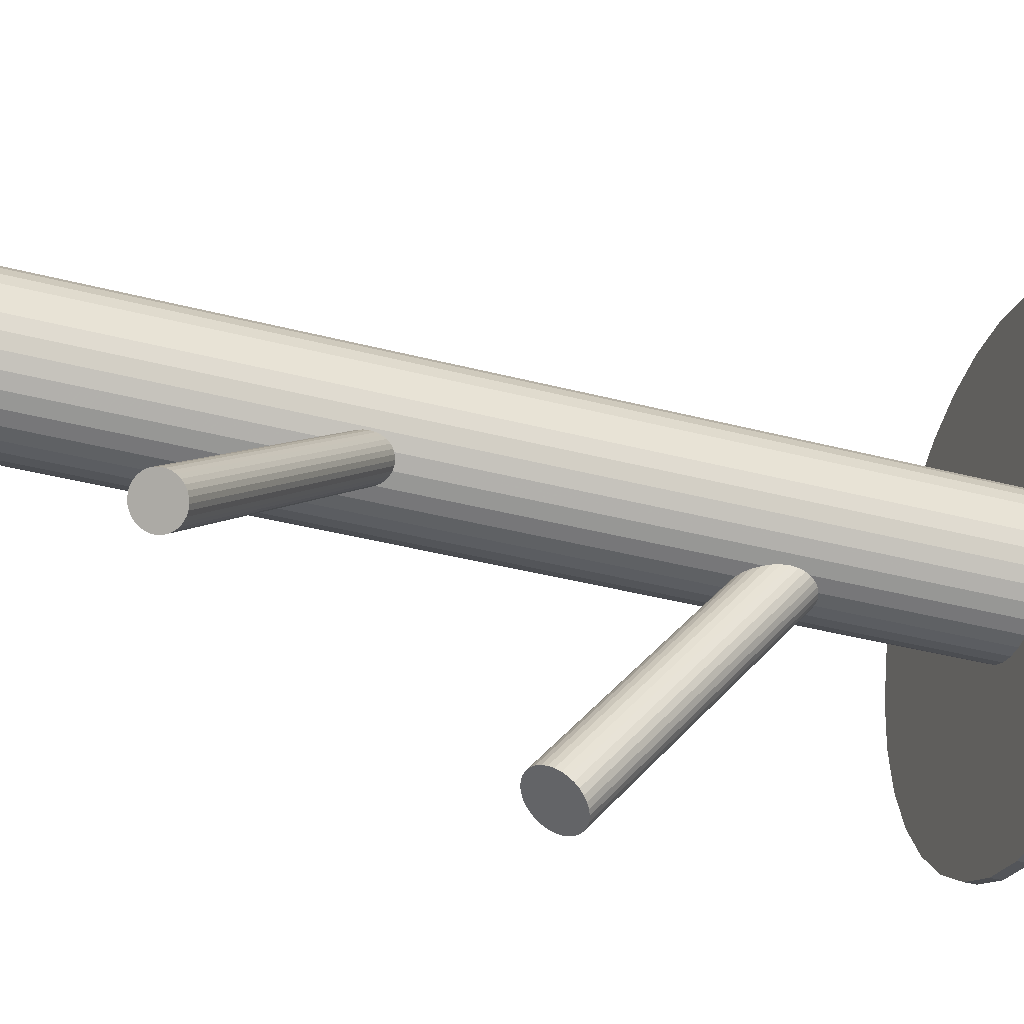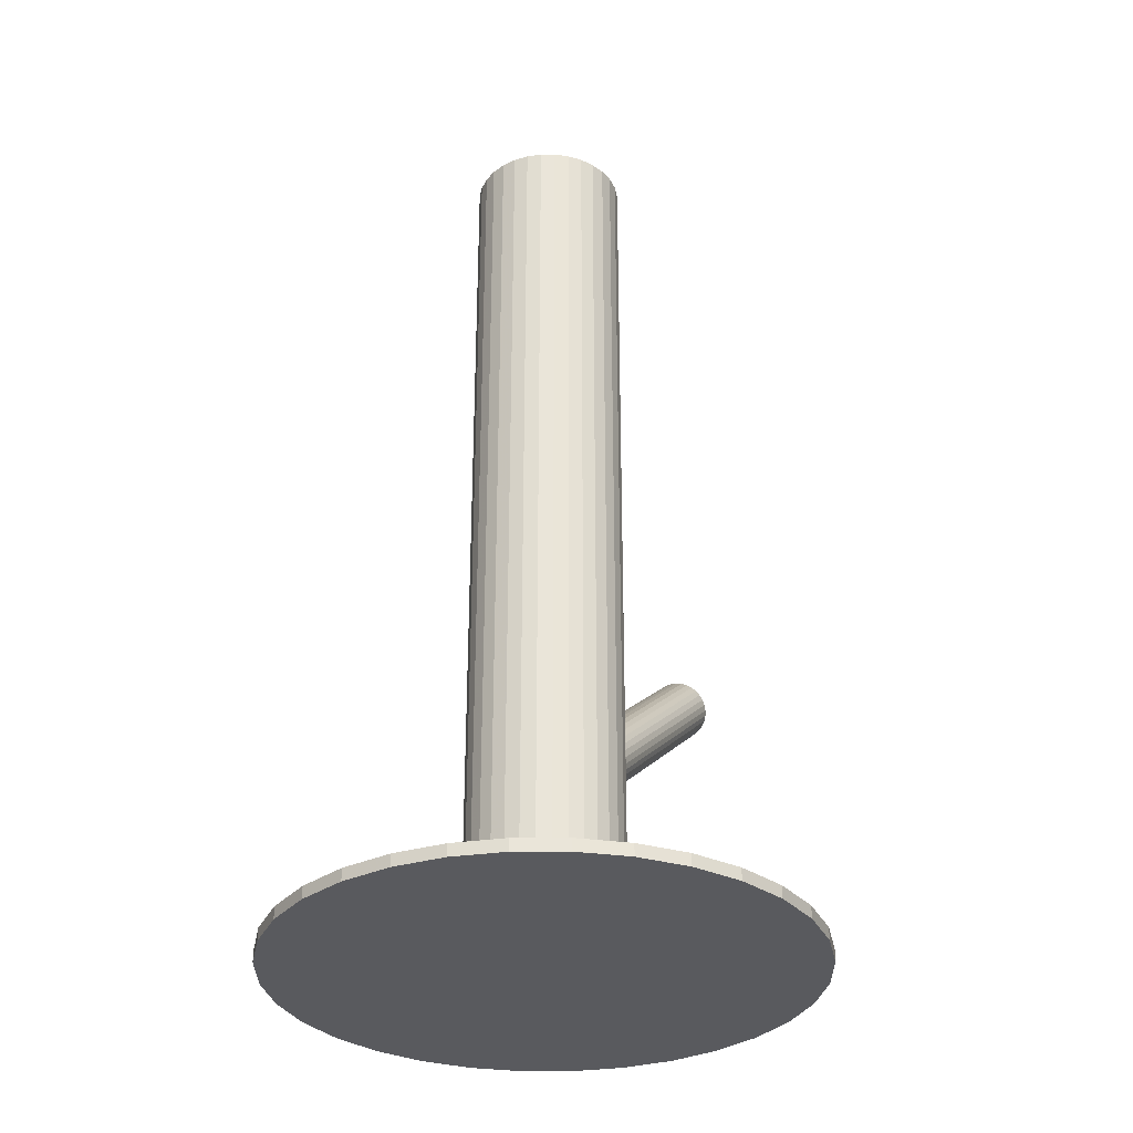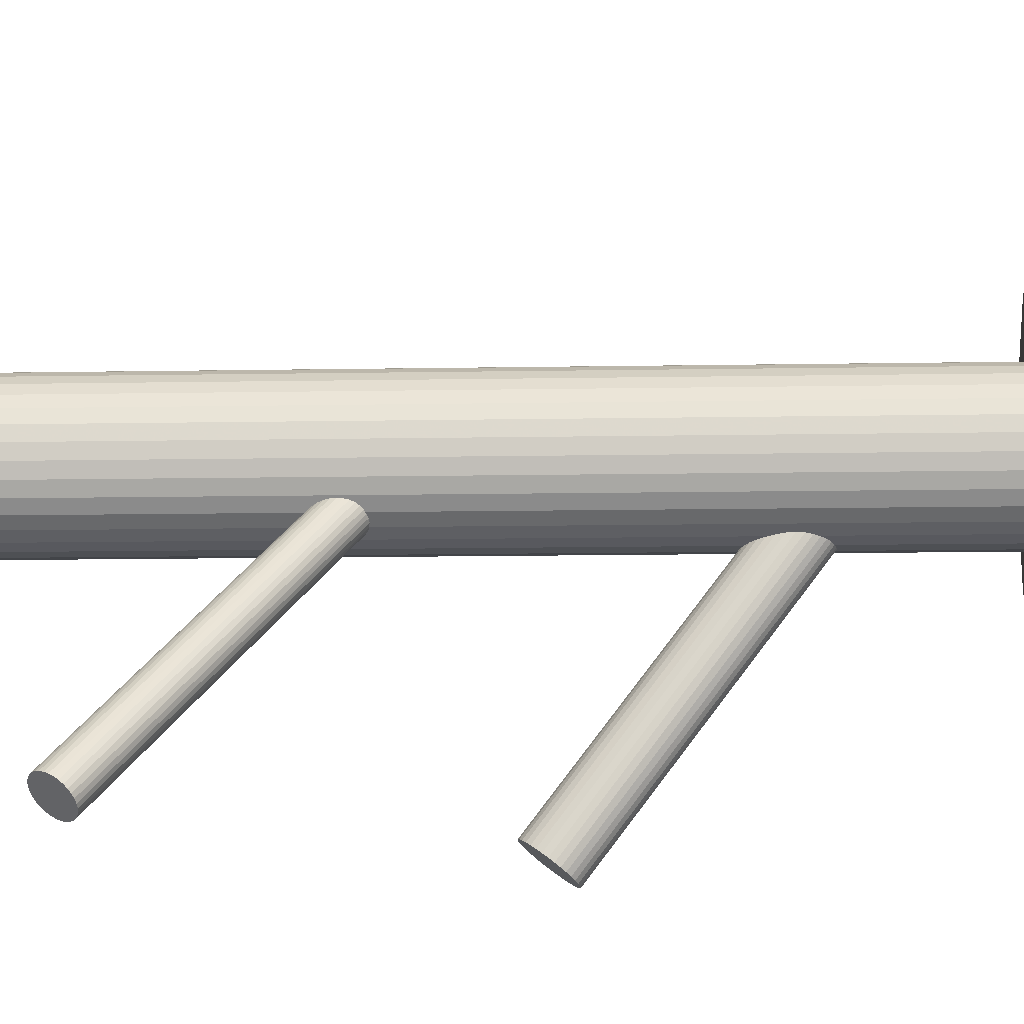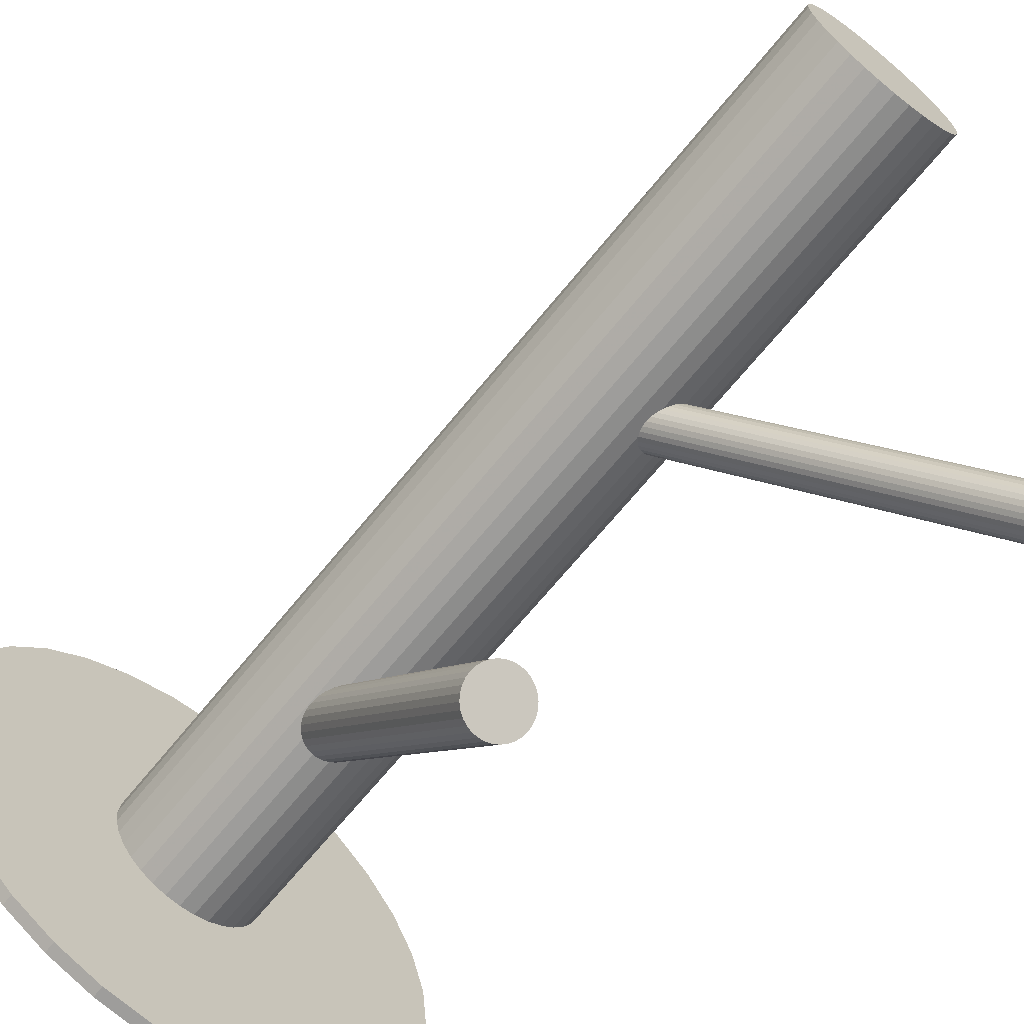
<metadata>
{"format":"obj","ext":"obj","renderer":"f3d","projection":"perspective","resolution":1024,"background":"white","views":[{"elev":-40.7,"azim":72.5,"up":"+Y"},{"elev":-31.8,"azim":-151.7,"up":"+Z"},{"elev":-13.4,"azim":92.2,"up":"+Y"},{"elev":-67.7,"azim":-39.1,"up":"+Y"}]}
</metadata>
<code>
v 0 0.01241 -0.134
v 0 0.01241 0.134
v -0 -0.01013 -0.134
v -0 -0.01013 0.134
v 0 0.03495 -0.134
v 0 0.03495 0.134
v -0.02254 0.01241 -0.134
v -0.02254 0.01241 0.134
v 0.01594 0.02835 -0.134
v 0.01594 0.02835 0.134
v 0.01594 -0.003529 -0.134
v 0.01594 -0.003529 0.134
v 0.01874 -0.0001134 -0.134
v 0.01874 -0.0001134 0.134
v 0.01874 0.02493 -0.134
v 0.01874 0.02493 0.134
v -0.02211 0.008012 -0.134
v -0.02211 0.008012 0.134
v -0.02211 0.01681 -0.134
v -0.02211 0.01681 0.134
v -0.01252 0.03115 -0.134
v -0.01252 0.03115 0.134
v -0.01252 -0.006332 -0.134
v -0.01252 -0.006332 0.134
v -0.004397 -0.009698 -0.134
v -0.004397 -0.009698 0.134
v -0.004397 0.03452 -0.134
v -0.004397 0.03452 0.134
v -0.02082 0.003784 -0.134
v -0.02082 0.003784 0.134
v -0.02082 0.02104 -0.134
v -0.02082 0.02104 0.134
v -0.008626 -0.008415 -0.134
v -0.008626 -0.008415 0.134
v -0.008626 0.03323 -0.134
v -0.008626 0.03323 0.134
v 0.008626 -0.008415 -0.134
v 0.008626 -0.008415 0.134
v 0.008626 0.03323 -0.134
v 0.008626 0.03323 0.134
v 0.02082 0.003784 -0.134
v 0.02082 0.003784 0.134
v 0.02082 0.02104 -0.134
v 0.02082 0.02104 0.134
v 0.004397 -0.009698 -0.134
v 0.004397 -0.009698 0.134
v 0.004397 0.03452 -0.134
v 0.004397 0.03452 0.134
v 0.01252 0.03115 -0.134
v 0.01252 0.03115 0.134
v 0.01252 -0.006332 -0.134
v 0.01252 -0.006332 0.134
v 0.02211 0.008012 -0.134
v 0.02211 0.008012 0.134
v 0.02211 0.01681 -0.134
v 0.02211 0.01681 0.134
v -0.01874 -0.0001134 -0.134
v -0.01874 -0.0001134 0.134
v -0.01874 0.02493 -0.134
v -0.01874 0.02493 0.134
v -0.01594 0.02835 -0.134
v -0.01594 0.02835 0.134
v -0.01594 -0.003529 -0.134
v -0.01594 -0.003529 0.134
v 0.02254 0.01241 -0.134
v 0.02254 0.01241 0.134
v 0.06728 -0.07662 0.09403
v 0 0.01241 0.02712
v 0.06938 -0.0794 0.08821
v 0.002102 0.009629 0.0213
v 0.06518 -0.07384 0.09984
v -0.002102 0.01519 0.03293
v 0.06253 -0.07658 0.09886
v -0.004752 0.01245 0.03195
v 0.06603 -0.0812 0.08919
v -0.001257 0.007827 0.02228
v 0.07147 -0.07178 0.09625
v 0.004192 0.01725 0.02934
v 0.07308 -0.07391 0.0918
v 0.0058 0.01512 0.02489
v 0.06962 -0.07176 0.09814
v 0.002338 0.01727 0.03123
v 0.07259 -0.0757 0.08992
v 0.00531 0.01333 0.02301
v 0.06741 -0.07249 0.0994
v 0.0001278 0.01654 0.03249
v 0.07129 -0.07763 0.08866
v 0.004011 0.0114 0.02175
v 0.06239 -0.08117 0.09289
v -0.004894 0.007859 0.02598
v 0.06157 -0.08009 0.09516
v -0.005714 0.008944 0.02825
v 0.06187 -0.08071 0.09403
v -0.005407 0.008323 0.02712
v 0.07295 -0.07477 0.0908
v 0.005664 0.01426 0.02389
v 0.07061 -0.07168 0.09726
v 0.003329 0.01735 0.03035
v 0.06829 -0.08014 0.08833
v 0.001006 0.008885 0.02141
v 0.06417 -0.07469 0.09973
v -0.003116 0.01434 0.03282
v 0.0704 -0.07855 0.08833
v 0.003116 0.01048 0.02141
v 0.06628 -0.0731 0.09973
v -0.001006 0.01593 0.03282
v 0.06395 -0.08156 0.0908
v -0.003329 0.007467 0.02389
v 0.06162 -0.07847 0.09726
v -0.005664 0.01056 0.03035
v 0.07269 -0.07253 0.09403
v 0.005407 0.0165 0.02712
v 0.073 -0.07315 0.09289
v 0.005714 0.01588 0.02598
v 0.07218 -0.07207 0.09516
v 0.004894 0.01696 0.02825
v 0.06327 -0.07562 0.0994
v -0.004011 0.01341 0.03249
v 0.06715 -0.08075 0.08866
v -0.0001278 0.008277 0.02175
v 0.06197 -0.07754 0.09814
v -0.00531 0.01149 0.03123
v 0.06494 -0.08148 0.08992
v -0.002338 0.007554 0.02301
v 0.06148 -0.07933 0.09625
v -0.0058 0.009698 0.02934
v 0.06309 -0.08146 0.0918
v -0.004192 0.00757 0.02489
v 0.06854 -0.07204 0.09886
v 0.001257 0.01699 0.03195
v 0.07203 -0.07666 0.08919
v 0.004752 0.01237 0.02228
v 0 0.01241 -0.0821
v 0.003553 -0.08393 -0.008676
v -0.0002047 0.01796 -0.07481
v 0.003348 -0.07838 -0.001383
v 0.0002047 0.006858 -0.0894
v 0.003757 -0.08948 -0.01597
v -0.007504 0.009044 -0.08616
v -0.003952 -0.08729 -0.01273
v -0.007732 0.01521 -0.07805
v -0.004179 -0.08113 -0.004624
v -0.008386 0.009973 -0.0849
v -0.004834 -0.08637 -0.01147
v -0.008543 0.01422 -0.07931
v -0.00499 -0.08212 -0.005885
v -0.00492 0.007606 -0.08817
v -0.001367 -0.08873 -0.01474
v -0.00526 0.01684 -0.07604
v -0.001708 -0.0795 -0.002612
v -0.001587 0.006899 -0.08926
v 0.001966 -0.08944 -0.01583
v -0.001988 0.01779 -0.07495
v 0.001564 -0.07855 -0.001523
v 0.009162 0.01275 -0.0821
v 0.01271 -0.08359 -0.008676
v 0.006334 0.01657 -0.07695
v 0.009886 -0.07976 -0.003519
v 0.006623 0.008723 -0.08726
v 0.01018 -0.08762 -0.01383
v -0.008946 0.011 -0.08353
v -0.005393 -0.08534 -0.0101
v -0.009026 0.01316 -0.08068
v -0.005473 -0.08318 -0.007253
v -0.003317 0.007151 -0.08884
v 0.0002356 -0.08919 -0.01541
v -0.003695 0.01741 -0.07537
v -0.0001427 -0.07893 -0.001938
v 0.003695 0.00741 -0.08884
v 0.007248 -0.08893 -0.01541
v 0.003317 0.01767 -0.07537
v 0.00687 -0.07867 -0.001938
v 0.009026 0.01166 -0.08353
v 0.01258 -0.08468 -0.0101
v 0.008946 0.01382 -0.08068
v 0.0125 -0.08251 -0.007253
v -0.006623 0.0161 -0.07695
v -0.003071 -0.08024 -0.003519
v -0.006334 0.008245 -0.08726
v -0.002781 -0.08809 -0.01383
v -0.009162 0.01207 -0.0821
v -0.005609 -0.08427 -0.008676
v 0.001988 0.007031 -0.08926
v 0.005541 -0.08931 -0.01583
v 0.001587 0.01792 -0.07495
v 0.005139 -0.07842 -0.001523
v 0.00526 0.007981 -0.08817
v 0.008813 -0.08836 -0.01474
v 0.00492 0.01721 -0.07604
v 0.008473 -0.07913 -0.002612
v 0.008543 0.0106 -0.0849
v 0.0121 -0.08574 -0.01147
v 0.008386 0.01485 -0.07931
v 0.01194 -0.08149 -0.005885
v 0.007732 0.009606 -0.08616
v 0.01128 -0.08673 -0.01273
v 0.007504 0.01577 -0.07805
v 0.01106 -0.08056 -0.004624
v 0 0.01241 -0.1304
v 0 0.01241 -0.134
v -0 -0.06466 -0.1304
v -0 -0.06466 -0.134
v 0 0.08948 -0.1304
v 0 0.08948 -0.134
v 0.02949 0.08361 -0.1304
v 0.02949 0.08361 -0.134
v 0.02949 -0.05879 -0.1304
v 0.02949 -0.05879 -0.134
v -0.04282 0.07649 -0.1304
v -0.04282 0.07649 -0.134
v -0.04282 -0.05167 -0.1304
v -0.04282 -0.05167 -0.134
v 0.0545 0.06691 -0.1304
v 0.0545 0.06691 -0.134
v 0.0545 -0.04209 -0.1304
v 0.0545 -0.04209 -0.134
v -0.07707 0.01241 -0.1304
v -0.07707 0.01241 -0.134
v 0.06408 -0.03041 -0.1304
v 0.06408 -0.03041 -0.134
v 0.06408 0.05523 -0.1304
v 0.06408 0.05523 -0.134
v 0.0712 0.0419 -0.1304
v 0.0712 0.0419 -0.134
v 0.0712 -0.01708 -0.1304
v 0.0712 -0.01708 -0.134
v 0.01504 0.088 -0.1304
v 0.01504 0.088 -0.134
v 0.01504 -0.06318 -0.1304
v 0.01504 -0.06318 -0.134
v 0.07559 0.02745 -0.1304
v 0.07559 0.02745 -0.134
v 0.07559 -0.002626 -0.1304
v 0.07559 -0.002626 -0.134
v -0.07559 0.02745 -0.1304
v -0.07559 0.02745 -0.134
v -0.07559 -0.002626 -0.1304
v -0.07559 -0.002626 -0.134
v -0.01504 0.088 -0.1304
v -0.01504 0.088 -0.134
v -0.01504 -0.06318 -0.1304
v -0.01504 -0.06318 -0.134
v -0.0712 0.0419 -0.1304
v -0.0712 0.0419 -0.134
v -0.0712 -0.01708 -0.1304
v -0.0712 -0.01708 -0.134
v -0.06408 -0.03041 -0.1304
v -0.06408 -0.03041 -0.134
v -0.06408 0.05523 -0.1304
v -0.06408 0.05523 -0.134
v 0.07707 0.01241 -0.1304
v 0.07707 0.01241 -0.134
v -0.0545 0.06691 -0.1304
v -0.0545 0.06691 -0.134
v -0.0545 -0.04209 -0.1304
v -0.0545 -0.04209 -0.134
v 0.04282 0.07649 -0.1304
v 0.04282 0.07649 -0.134
v 0.04282 -0.05167 -0.1304
v 0.04282 -0.05167 -0.134
v -0.02949 0.08361 -0.1304
v -0.02949 0.08361 -0.134
v -0.02949 -0.05879 -0.1304
v -0.02949 -0.05879 -0.134
f 65 1 55
f 65 55 66
f 66 55 56
f 66 56 2
f 55 1 43
f 55 43 56
f 56 43 44
f 56 44 2
f 43 1 15
f 43 15 44
f 44 15 16
f 44 16 2
f 15 1 9
f 15 9 16
f 16 9 10
f 16 10 2
f 9 1 49
f 9 49 10
f 10 49 50
f 10 50 2
f 49 1 39
f 49 39 50
f 50 39 40
f 50 40 2
f 39 1 47
f 39 47 40
f 40 47 48
f 40 48 2
f 47 1 5
f 47 5 48
f 48 5 6
f 48 6 2
f 5 1 27
f 5 27 6
f 6 27 28
f 6 28 2
f 27 1 35
f 27 35 28
f 28 35 36
f 28 36 2
f 35 1 21
f 35 21 36
f 36 21 22
f 36 22 2
f 21 1 61
f 21 61 22
f 22 61 62
f 22 62 2
f 61 1 59
f 61 59 62
f 62 59 60
f 62 60 2
f 59 1 31
f 59 31 60
f 60 31 32
f 60 32 2
f 31 1 19
f 31 19 32
f 32 19 20
f 32 20 2
f 19 1 7
f 19 7 20
f 20 7 8
f 20 8 2
f 7 1 17
f 7 17 8
f 8 17 18
f 8 18 2
f 17 1 29
f 17 29 18
f 18 29 30
f 18 30 2
f 29 1 57
f 29 57 30
f 30 57 58
f 30 58 2
f 57 1 63
f 57 63 58
f 58 63 64
f 58 64 2
f 63 1 23
f 63 23 64
f 64 23 24
f 64 24 2
f 23 1 33
f 23 33 24
f 24 33 34
f 24 34 2
f 33 1 25
f 33 25 34
f 34 25 26
f 34 26 2
f 25 1 3
f 25 3 26
f 26 3 4
f 26 4 2
f 3 1 45
f 3 45 4
f 4 45 46
f 4 46 2
f 45 1 37
f 45 37 46
f 46 37 38
f 46 38 2
f 37 1 51
f 37 51 38
f 38 51 52
f 38 52 2
f 51 1 11
f 51 11 52
f 52 11 12
f 52 12 2
f 11 1 13
f 11 13 12
f 12 13 14
f 12 14 2
f 13 1 41
f 13 41 14
f 14 41 42
f 14 42 2
f 41 1 53
f 41 53 42
f 42 53 54
f 42 54 2
f 53 1 65
f 53 65 54
f 54 65 66
f 54 66 2
f 112 68 116
f 112 116 111
f 111 116 115
f 111 115 67
f 116 68 78
f 116 78 115
f 115 78 77
f 115 77 67
f 78 68 98
f 78 98 77
f 77 98 97
f 77 97 67
f 98 68 82
f 98 82 97
f 97 82 81
f 97 81 67
f 82 68 130
f 82 130 81
f 81 130 129
f 81 129 67
f 130 68 86
f 130 86 129
f 129 86 85
f 129 85 67
f 86 68 106
f 86 106 85
f 85 106 105
f 85 105 67
f 106 68 72
f 106 72 105
f 105 72 71
f 105 71 67
f 72 68 102
f 72 102 71
f 71 102 101
f 71 101 67
f 102 68 118
f 102 118 101
f 101 118 117
f 101 117 67
f 118 68 74
f 118 74 117
f 117 74 73
f 117 73 67
f 74 68 122
f 74 122 73
f 73 122 121
f 73 121 67
f 122 68 110
f 122 110 121
f 121 110 109
f 121 109 67
f 110 68 126
f 110 126 109
f 109 126 125
f 109 125 67
f 126 68 92
f 126 92 125
f 125 92 91
f 125 91 67
f 92 68 94
f 92 94 91
f 91 94 93
f 91 93 67
f 94 68 90
f 94 90 93
f 93 90 89
f 93 89 67
f 90 68 128
f 90 128 89
f 89 128 127
f 89 127 67
f 128 68 108
f 128 108 127
f 127 108 107
f 127 107 67
f 108 68 124
f 108 124 107
f 107 124 123
f 107 123 67
f 124 68 76
f 124 76 123
f 123 76 75
f 123 75 67
f 76 68 120
f 76 120 75
f 75 120 119
f 75 119 67
f 120 68 100
f 120 100 119
f 119 100 99
f 119 99 67
f 100 68 70
f 100 70 99
f 99 70 69
f 99 69 67
f 70 68 104
f 70 104 69
f 69 104 103
f 69 103 67
f 104 68 88
f 104 88 103
f 103 88 87
f 103 87 67
f 88 68 132
f 88 132 87
f 87 132 131
f 87 131 67
f 132 68 84
f 132 84 131
f 131 84 83
f 131 83 67
f 84 68 96
f 84 96 83
f 83 96 95
f 83 95 67
f 96 68 80
f 96 80 95
f 95 80 79
f 95 79 67
f 80 68 114
f 80 114 79
f 79 114 113
f 79 113 67
f 114 68 112
f 114 112 113
f 113 112 111
f 113 111 67
f 155 133 175
f 155 175 156
f 156 175 176
f 156 176 134
f 175 133 193
f 175 193 176
f 176 193 194
f 176 194 134
f 193 133 197
f 193 197 194
f 194 197 198
f 194 198 134
f 197 133 157
f 197 157 198
f 198 157 158
f 198 158 134
f 157 133 189
f 157 189 158
f 158 189 190
f 158 190 134
f 189 133 171
f 189 171 190
f 190 171 172
f 190 172 134
f 171 133 185
f 171 185 172
f 172 185 186
f 172 186 134
f 185 133 135
f 185 135 186
f 186 135 136
f 186 136 134
f 135 133 153
f 135 153 136
f 136 153 154
f 136 154 134
f 153 133 167
f 153 167 154
f 154 167 168
f 154 168 134
f 167 133 149
f 167 149 168
f 168 149 150
f 168 150 134
f 149 133 177
f 149 177 150
f 150 177 178
f 150 178 134
f 177 133 141
f 177 141 178
f 178 141 142
f 178 142 134
f 141 133 145
f 141 145 142
f 142 145 146
f 142 146 134
f 145 133 163
f 145 163 146
f 146 163 164
f 146 164 134
f 163 133 181
f 163 181 164
f 164 181 182
f 164 182 134
f 181 133 161
f 181 161 182
f 182 161 162
f 182 162 134
f 161 133 143
f 161 143 162
f 162 143 144
f 162 144 134
f 143 133 139
f 143 139 144
f 144 139 140
f 144 140 134
f 139 133 179
f 139 179 140
f 140 179 180
f 140 180 134
f 179 133 147
f 179 147 180
f 180 147 148
f 180 148 134
f 147 133 165
f 147 165 148
f 148 165 166
f 148 166 134
f 165 133 151
f 165 151 166
f 166 151 152
f 166 152 134
f 151 133 137
f 151 137 152
f 152 137 138
f 152 138 134
f 137 133 183
f 137 183 138
f 138 183 184
f 138 184 134
f 183 133 169
f 183 169 184
f 184 169 170
f 184 170 134
f 169 133 187
f 169 187 170
f 170 187 188
f 170 188 134
f 187 133 159
f 187 159 188
f 188 159 160
f 188 160 134
f 159 133 195
f 159 195 160
f 160 195 196
f 160 196 134
f 195 133 191
f 195 191 196
f 196 191 192
f 196 192 134
f 191 133 173
f 191 173 192
f 192 173 174
f 192 174 134
f 173 133 155
f 173 155 174
f 174 155 156
f 174 156 134
f 252 200 232
f 252 232 251
f 251 232 231
f 251 231 199
f 232 200 224
f 232 224 231
f 231 224 223
f 231 223 199
f 224 200 222
f 224 222 223
f 223 222 221
f 223 221 199
f 222 200 214
f 222 214 221
f 221 214 213
f 221 213 199
f 214 200 258
f 214 258 213
f 213 258 257
f 213 257 199
f 258 200 206
f 258 206 257
f 257 206 205
f 257 205 199
f 206 200 228
f 206 228 205
f 205 228 227
f 205 227 199
f 228 200 204
f 228 204 227
f 227 204 203
f 227 203 199
f 204 200 240
f 204 240 203
f 203 240 239
f 203 239 199
f 240 200 262
f 240 262 239
f 239 262 261
f 239 261 199
f 262 200 210
f 262 210 261
f 261 210 209
f 261 209 199
f 210 200 254
f 210 254 209
f 209 254 253
f 209 253 199
f 254 200 250
f 254 250 253
f 253 250 249
f 253 249 199
f 250 200 244
f 250 244 249
f 249 244 243
f 249 243 199
f 244 200 236
f 244 236 243
f 243 236 235
f 243 235 199
f 236 200 218
f 236 218 235
f 235 218 217
f 235 217 199
f 218 200 238
f 218 238 217
f 217 238 237
f 217 237 199
f 238 200 246
f 238 246 237
f 237 246 245
f 237 245 199
f 246 200 248
f 246 248 245
f 245 248 247
f 245 247 199
f 248 200 256
f 248 256 247
f 247 256 255
f 247 255 199
f 256 200 212
f 256 212 255
f 255 212 211
f 255 211 199
f 212 200 264
f 212 264 211
f 211 264 263
f 211 263 199
f 264 200 242
f 264 242 263
f 263 242 241
f 263 241 199
f 242 200 202
f 242 202 241
f 241 202 201
f 241 201 199
f 202 200 230
f 202 230 201
f 201 230 229
f 201 229 199
f 230 200 208
f 230 208 229
f 229 208 207
f 229 207 199
f 208 200 260
f 208 260 207
f 207 260 259
f 207 259 199
f 260 200 216
f 260 216 259
f 259 216 215
f 259 215 199
f 216 200 220
f 216 220 215
f 215 220 219
f 215 219 199
f 220 200 226
f 220 226 219
f 219 226 225
f 219 225 199
f 226 200 234
f 226 234 225
f 225 234 233
f 225 233 199
f 234 200 252
f 234 252 233
f 233 252 251
f 233 251 199

</code>
